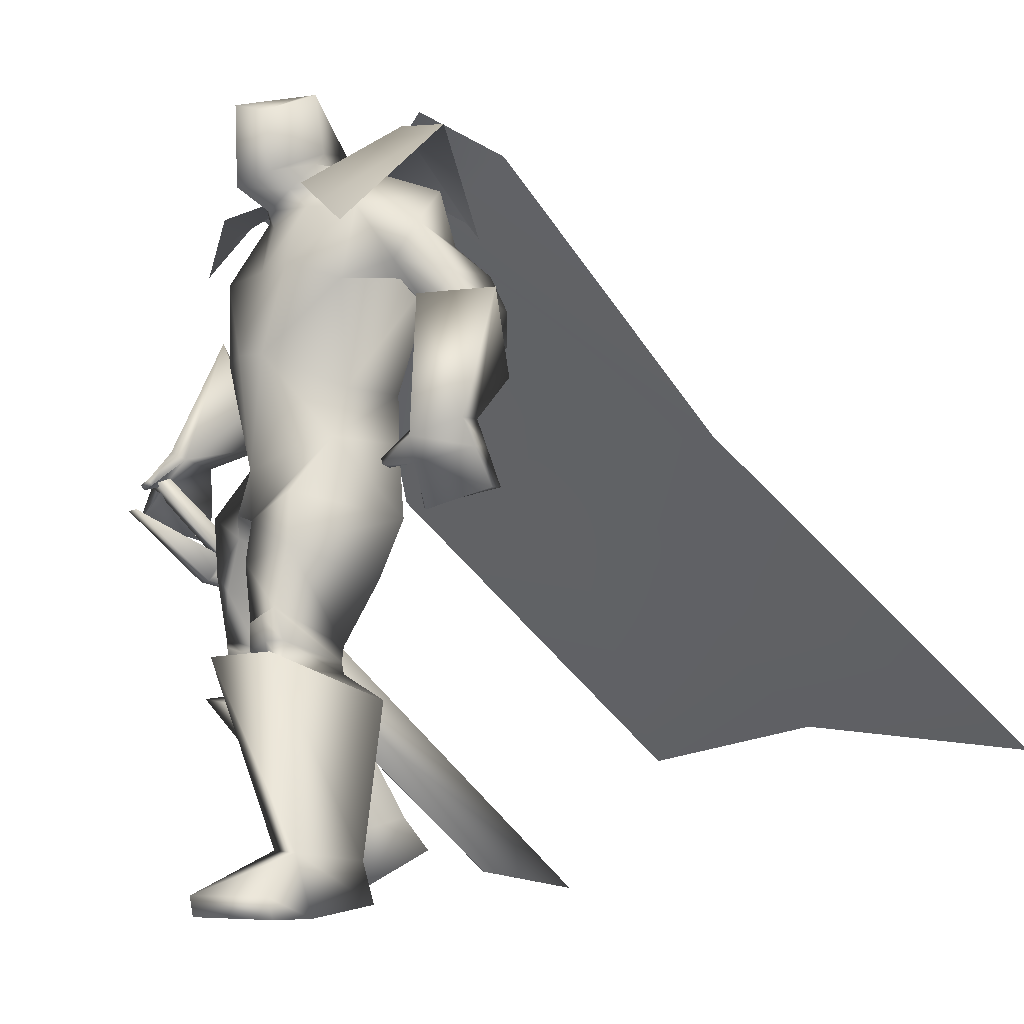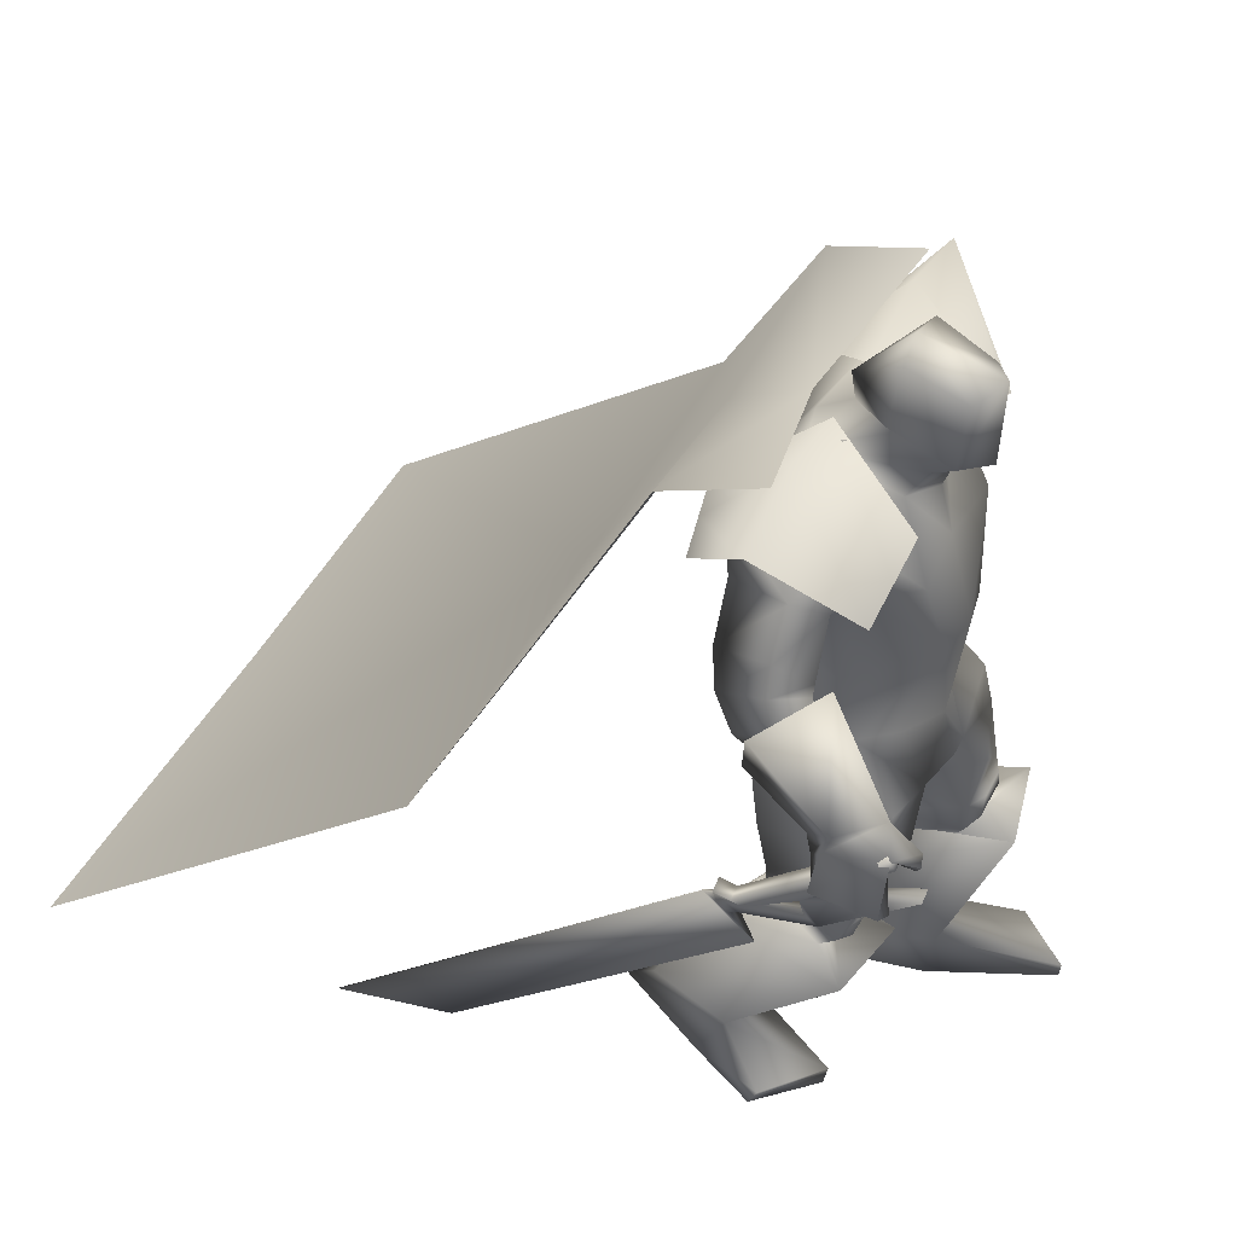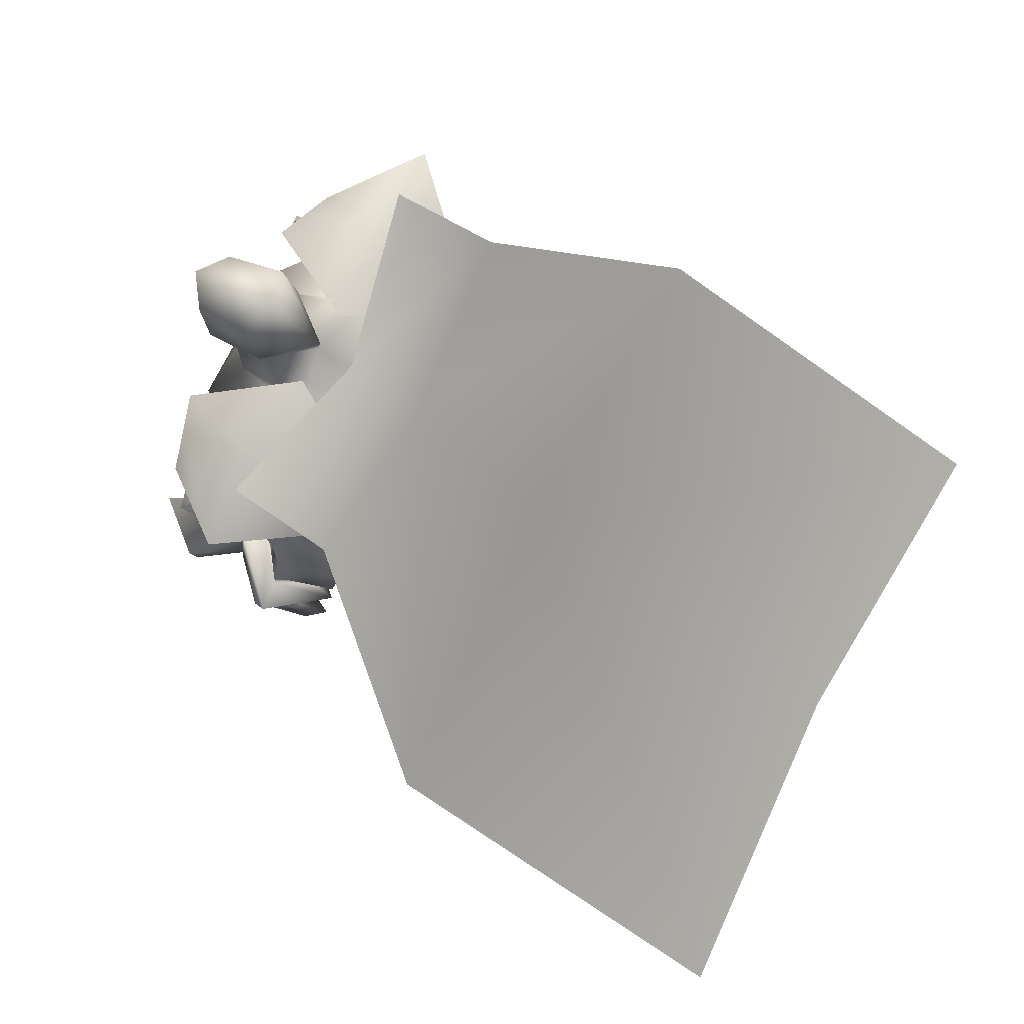
<metadata>
{"format":"obj","ext":"obj","renderer":"f3d","projection":"perspective","resolution":1024,"background":"white","views":[{"elev":-6.9,"azim":59.0,"up":"+Y"},{"elev":45.1,"azim":-64.1,"up":"+Y"},{"elev":79.6,"azim":117.6,"up":"+Y"}]}
</metadata>
<code>
o Cube_Cube.001
v 0.1894 0.5841 -0.2769
v -0.1894 0.5728 -0.2703
v 0.1992 0.5896 0.1142
v -0.1992 0.5896 0.1142
v 0.3089 0.4891 -0.2684
v -0.3089 0.4777 -0.2618
v 0.3373 0.4826 0.08951
v -0.3373 0.4826 0.08951
v 0.07864 0.6815 -0.09616
v -0.07864 0.6815 -0.09616
v 0.4666 0.6853 -0.09011
v -0.4666 0.6853 -0.09011
v 0.3494 0.7415 -0.09478
v -0.3494 0.7415 -0.09478
v 0 0.6579 -0.1662
v 0.3659 0.6665 -0.2989
v -0.3659 0.6665 -0.2989
v 0 0.5797 -0.3217
v 0.6792 0.03224 -0.628
v -0.6792 0.03224 -0.628
v 0 0.06948 -0.6063
v 0.7349 -0.6279 -1.453
v -0.7349 -0.6279 -1.453
v 0 -0.5548 -1.404
v -0.4101 0.01578 0.1815
v -0.4082 -0.006239 0.2004
v -0.4184 -0.1414 -0.000123
v -0.4158 -0.1721 0.02638
v -0.4028 -0.07413 0.2535
v -0.4233 -0.2322 -0.1048
v -0.426 -0.222 -0.1412
v -0.4142 -0.2063 0.03632
v -0.4116 -0.2298 0.06516
v -0.4215 -0.2402 -0.08197
v -0.4215 -0.26 -0.09051
v -0.4242 -0.2535 -0.126
v -0.4228 -0.2684 -0.1114
v -0.4093 -0.2507 -0.1677
v -0.3993 -0.3574 -0.0632
v -0.4463 -0.9585 -0.977
v -0.4294 -0.9137 -0.7148
v -0.4276 -0.9137 -0.7149
v -0.4444 -0.9585 -0.9771
v -0.3974 -0.3574 -0.06333
v -0.4074 -0.2506 -0.1679
v -0.3854 -0.2674 -0.1139
v -0.3868 -0.2525 -0.1285
v -0.3842 -0.259 -0.09307
v -0.3841 -0.2393 -0.08454
v -0.3743 -0.2289 0.06259
v -0.3769 -0.2053 0.03376
v -0.3887 -0.221 -0.1437
v -0.3859 -0.2312 -0.1073
v -0.3654 -0.07315 0.251
v -0.3785 -0.1712 0.02381
v -0.3811 -0.1404 -0.002689
v -0.3709 -0.005258 0.1979
v -0.3728 0.01676 0.1789
v 0.1375 0.6521 -0.1224
v -0.1375 0.6521 -0.1224
v -0 0.6186 -0.1588
v 0.09297 0.5679 0.04841
v -0.09297 0.5679 0.04841
v -0 0.5322 0.08264
v 0.249 0.6014 -0.2039
v -0.2598 0.5722 -0.2152
v 0.2361 0.5472 -0.001447
v -0.23 0.5635 0.00493
v -0 0.4891 -0.2402
v -0 0.3425 -0.2248
v 0.2077 0.4202 -0.2117
v -0.2165 0.3913 -0.2099
v 0.148 0.4242 0.1226
v -0.148 0.4242 0.1226
v -0.001439 0.4297 0.1107
v 0.1875 0.3935 0.009685
v -0.1851 0.396 0.02031
v 0.08367 0.2277 0.1483
v -0.08367 0.2277 0.1483
v 0 0.2358 0.164
v 0.165 0.1569 -0.01788
v -0.165 0.1569 -0.01788
v -0 0.1512 -0.1595
v 0.1429 0.1541 -0.1591
v -0.1429 0.1541 -0.1591
v 0.3814 0.398 -0.1593
v -0.3774 0.3665 -0.0653
v 0.3437 0.3087 -0.1258
v -0.3279 0.3015 -0.003448
v 0.3218 0.4039 -0.2914
v -0.3348 0.3173 -0.195
v 0.2638 0.3025 -0.1928
v -0.2563 0.2699 -0.07262
v 0.426 0.2779 -0.1751
v -0.4155 0.2467 -0.02786
v 0.3559 0.2684 -0.1247
v -0.3409 0.2549 0.01589
v 0.3861 0.2367 -0.2948
v -0.3848 0.1691 -0.1311
v 0.291 0.2422 -0.1913
v -0.2812 0.2089 -0.04453
v 0.3533 0.2914 -0.1373
v -0.3383 0.2766 -0.003053
v 0.408 0.3439 -0.1848
v -0.4014 0.3061 -0.06087
v 0.3589 0.324 -0.31
v -0.3652 0.241 -0.1761
v 0.2811 0.2747 -0.2041
v -0.2728 0.2375 -0.06778
v 0.5038 0.3387 -0.1967
v -0.4974 0.2963 -0.06032
v 0.3742 0.3346 -0.07671
v -0.3577 0.3329 0.04136
v 0.3972 0.1682 -0.2942
v -0.3929 0.1044 -0.1071
v 0.2615 0.1705 -0.1434
v -0.2447 0.1572 0.02091
v 0.001751 -0.01924 0.1338
v 0.189 0.04168 0.02643
v -0.1882 0.03617 0.02561
v -0.001675 0.06072 -0.1404
v 0.1824 0.03663 -0.1402
v -0.1854 0.05196 -0.1424
v 0.06218 -0.138 0.1575
v -0.06111 -0.1633 0.1307
v 0.001169 -0.1207 0.1621
v 0.0324 -0.2271 -0.07883
v -0.03809 -0.2235 -0.1185
v -0.003372 -0.1817 -0.09281
v 0.2214 -0.1318 -0.1313
v -0.2268 -0.1167 -0.1535
v -0.003596 -0.07437 -0.1772
v 0.2286 -0.3374 0.1805
v -0.235 -0.3747 0.07814
v 0.1001 -0.3653 0.1748
v -0.1079 -0.4037 0.05947
v 0.0697 -0.4206 0.02669
v -0.08561 -0.4209 -0.09897
v 0.1766 -0.4117 -0.01091
v -0.1935 -0.4001 -0.128
v 0.1149 -0.2366 0.1951
v -0.1158 -0.2781 0.1305
v 0.2354 -0.2023 0.1547
v -0.2366 -0.2327 0.1027
v 0.2047 -0.2674 -0.08057
v -0.2158 -0.25 -0.1436
v 0.2344 -0.4635 0.1546
v -0.2455 -0.4975 0.007216
v 0.1205 -0.4824 0.1472
v -0.1319 -0.5102 -0.009911
v 0.09019 -0.482 0.0251
v -0.1041 -0.4563 -0.1201
v 0.184 -0.4719 -0.007586
v -0.1986 -0.4338 -0.1433
v 0.0958 -0.4335 0.1709
v -0.1064 -0.4723 0.03506
v 0.252 -0.409 0.17
v -0.262 -0.4478 0.0476
v 0.06682 -0.4573 0.04646
v -0.08194 -0.4523 -0.08899
v 0.1985 -0.4466 0.004593
v -0.2147 -0.4268 -0.1198
v 0.2187 -0.4092 0.1952
v -0.228 -0.4569 0.06974
v 0.1358 -0.4251 0.1906
v -0.1456 -0.4708 0.05749
v 0.1602 -0.4598 0.1781
v -0.1709 -0.5037 0.02851
v 0.2015 -0.453 0.1808
v -0.2121 -0.4991 0.03472
v 0.1411 -0.3669 0.1949
v -0.1482 -0.4091 0.08057
v 0.2005 -0.354 0.1976
v -0.2069 -0.3958 0.08919
v 0.2669 -0.9852 0.1036
v -0.2668 -0.9459 -0.2344
v 0.148 -0.9777 0.107
v -0.1484 -0.934 -0.2447
v 0.09825 -0.9501 -0.0413
v -0.1169 -0.854 -0.3837
v 0.1884 -0.9624 -0.08218
v -0.2107 -0.8594 -0.4169
v 0.1135 -0.4399 0.2721
v -0.1222 -0.5264 0.1209
v 0.3141 -0.4375 0.2305
v -0.3237 -0.5079 0.0884
v 0.04688 -0.5383 0.03788
v -0.06059 -0.5121 -0.134
v 0.2702 -0.5293 -0.05817
v -0.2859 -0.4641 -0.2122
v 0.1372 -0.8462 0.1298
v -0.1406 -0.8166 -0.1927
v 0.2635 -0.8497 0.1415
v -0.2655 -0.8281 -0.1711
v 0.09789 -0.8576 -0.008109
v -0.114 -0.7779 -0.3183
v 0.2221 -0.8686 -0.03767
v -0.24 -0.7823 -0.3426
v 0.3613 -0.9352 0.2522
v -0.3398 -0.9092 -0.06411
v 0.2548 -0.9329 0.3733
v -0.217 -0.9155 0.04032
v 0.2603 -0.9759 0.3686
v -0.2233 -0.9581 0.03313
v 0.357 -0.9813 0.2361
v -0.338 -0.954 -0.0842
v 0.44 -0.08041 -0.2263
v -0.4446 -0.1044 0.05074
v 0.3623 -0.1276 -0.1078
v -0.4695 -0.07927 0.1958
v 0.4085 -0.0745 -0.2662
v -0.4075 -0.1392 0.0454
v 0.3307 -0.1179 -0.1215
v -0.4382 -0.09354 0.2061
v 0.3949 0.02336 -0.04992
v -0.3638 0.06441 0.1677
v 0.4788 0.0572 -0.131
v -0.4503 0.06714 0.08616
v 0.4515 0.06069 -0.1826
v -0.4316 0.04247 0.037
v 0.3691 0.04332 -0.06897
v -0.3473 0.04831 0.1374
v 0.2971 0.4227 -0.06202
v -0.2847 0.4334 -0.001015
v 0.3489 0.5017 -0.09269
v -0.3469 0.4898 -0.05395
v 0.2341 0.4829 -0.2526
v -0.2508 0.4081 -0.2063
v 0.1899 0.4037 -0.1395
v -0.1862 0.3864 -0.07829
v 0.2901 0.2833 -0.2418
v -0.2865 0.2309 -0.1051
v 0.3272 0.3065 -0.292
v -0.3305 0.2324 -0.1564
v 0.3009 0.2551 -0.2343
v -0.2953 0.207 -0.08833
v 0.3432 0.2548 -0.2816
v -0.3416 0.1908 -0.1286
v 0.2782 0.3104 -0.2354
v -0.2764 0.2583 -0.112
v 0.3047 0.354 -0.2798
v -0.3119 0.2777 -0.166
v 0.09793 0.01317 0.09279
v -0.09595 -0.003027 0.08587
v 0.2114 -0.08546 0.1388
v -0.21 -0.1046 0.123
v 0.355 0.1962 -0.1104
v -0.3359 0.1912 0.05262
v 0.4301 0.2117 -0.1725
v -0.4167 0.1849 -0.003585
v 0.3885 0.1752 -0.2455
v -0.3802 0.1269 -0.06446
v 0.3098 0.177 -0.1583
v -0.2943 0.1579 0.009448
v 0.365 -0.03057 -0.07872
v -0.4045 0.007239 0.189
v 0.4603 0.000937 -0.1724
v -0.4389 0.001182 0.0647
v 0.4308 0.008017 -0.2178
v -0.4124 -0.03208 0.03992
v 0.3387 -0.01105 -0.09231
v -0.3853 -0.01285 0.1745
v 0.2915 -0.02119 -0.05502
v -0.3754 -0.0267 0.2275
v 0.2983 -0.0341 -0.05478
v -0.375 -0.01586 0.2372
v 0.3047 -0.01616 -0.03097
v -0.3512 -0.01645 0.2182
v 0.3115 -0.03035 -0.0303
v -0.3504 -0.00513 0.2291
v -0 0.665 -0.08793
v 0.06323 0.6762 0.01158
v -0.06323 0.6762 0.01158
v -0 0.7236 -0.09796
v 0.08121 0.6972 0.001152
v -0.08121 0.6972 0.001152
v 0.07416 0.8318 0.01925
v -0.07416 0.8318 0.01925
v -0 0.8483 0.01199
v 0.06379 0.6089 0.07611
v -0.06379 0.6089 0.07611
v 0 0.5695 0.09542
v 0.0633 0.7812 0.1401
v -0.0633 0.7812 0.1401
v 0 0.8025 0.1813
v 0.07436 0.6428 0.1275
v -0.07436 0.6428 0.1275
v 0 0.6157 0.1747
v 0.2682 0.5361 0.1019
v 0.2492 0.5366 -0.2727
v 0.2726 0.7277 -0.09313
v -0.2682 0.5361 0.1019
v -0.2492 0.5253 -0.266
v -0.2726 0.7277 -0.09313
v -0.03893 -0.325 -0.1053
v 0.02804 -0.3265 -0.02169
f 15 13 16
f 15 16 18
f 17 14 15
f 17 15 18
f 18 16 19
f 18 19 21
f 20 17 18
f 20 18 21
f 21 19 22
f 21 22 24
f 23 20 21
f 23 21 24
f 28 32 33
f 28 33 29
f 34 30 31
f 34 31 35
f 27 30 34
f 27 34 28
f 32 34 35
f 32 35 33
f 35 31 36
f 35 36 37
f 37 36 38
f 37 38 39
f 39 38 40
f 39 40 41
f 39 41 42
f 39 42 44
f 41 40 43
f 41 43 42
f 40 38 45
f 40 45 43
f 37 39 44
f 37 44 46
f 38 36 47
f 38 47 45
f 35 37 46
f 35 46 48
f 36 31 52
f 36 52 47
f 33 35 48
f 33 48 50
f 34 32 51
f 34 51 49
f 28 34 49
f 28 49 55
f 30 27 56
f 30 56 53
f 29 33 50
f 29 50 54
f 32 28 55
f 32 55 51
f 31 30 53
f 31 53 52
f 25 26 57
f 25 57 58
f 50 51 55
f 50 55 54
f 52 53 49
f 52 49 48
f 49 53 56
f 49 56 55
f 48 49 51
f 50 48 51
f 47 52 48
f 47 48 46
f 45 47 46
f 45 46 44
f 43 45 44
f 43 44 42
f 28 29 54
f 28 54 55
f 25 58 56
f 25 56 27
f 55 56 58
f 55 58 57
f 26 28 55
f 26 55 57
f 25 27 28
f 25 28 26
f 59 62 67
f 59 67 65
f 68 63 60
f 68 60 66
f 59 65 69
f 59 69 61
f 69 66 60
f 69 60 61
f 69 65 71
f 69 71 70
f 72 66 69
f 72 69 70
f 62 64 75
f 62 75 73
f 75 64 63
f 75 63 74
f 67 62 73
f 67 73 76
f 74 63 68
f 74 68 77
f 73 75 80
f 73 80 78
f 80 75 74
f 80 74 79
f 76 73 78
f 76 78 81
f 79 74 77
f 79 77 82
f 70 71 84
f 70 84 83
f 85 72 70
f 85 70 83
f 71 76 81
f 71 81 84
f 82 77 72
f 82 72 85
f 88 102 104
f 88 104 86
f 105 103 89
f 105 89 87
f 102 96 94
f 102 94 104
f 95 97 103
f 95 103 105
f 92 108 102
f 92 102 88
f 103 109 93
f 103 93 89
f 108 100 96
f 108 96 102
f 97 101 109
f 97 109 103
f 83 84 122
f 83 122 121
f 123 85 83
f 123 83 121
f 84 81 119
f 84 119 122
f 120 82 85
f 120 85 123
f 124 126 129
f 124 129 127
f 129 126 125
f 129 125 128
f 122 130 132
f 122 132 121
f 132 131 123
f 132 123 121
f 130 127 129
f 130 129 132
f 129 128 131
f 129 131 132
f 141 135 133
f 141 133 143
f 134 136 142
f 134 142 144
f 143 133 139
f 143 139 145
f 140 134 144
f 140 144 146
f 137 159 155
f 137 155 135
f 156 160 138
f 156 138 136
f 159 151 149
f 159 149 155
f 150 152 160
f 150 160 156
f 139 161 159
f 139 159 137
f 160 162 140
f 160 140 138
f 161 153 151
f 161 151 159
f 152 154 162
f 152 162 160
f 133 157 161
f 133 161 139
f 162 158 134
f 162 134 140
f 157 147 153
f 157 153 161
f 154 148 158
f 154 158 162
f 157 133 173
f 157 173 163
f 174 134 158
f 174 158 164
f 147 157 163
f 147 163 169
f 164 158 148
f 164 148 170
f 135 155 165
f 135 165 171
f 166 156 136
f 166 136 172
f 155 149 167
f 155 167 165
f 168 150 156
f 168 156 166
f 149 147 169
f 149 169 167
f 170 148 150
f 170 150 168
f 133 135 171
f 133 171 173
f 172 136 134
f 172 134 174
f 171 165 163
f 171 163 173
f 164 166 172
f 164 172 174
f 165 167 169
f 165 169 163
f 170 168 166
f 170 166 164
f 149 183 185
f 149 185 147
f 186 184 150
f 186 150 148
f 151 187 183
f 151 183 149
f 184 188 152
f 184 152 150
f 153 189 187
f 153 187 151
f 188 190 154
f 188 154 152
f 147 185 189
f 147 189 153
f 190 186 148
f 190 148 154
f 175 177 179
f 175 179 181
f 180 178 176
f 180 176 182
f 183 191 193
f 183 193 185
f 194 192 184
f 194 184 186
f 187 195 191
f 187 191 183
f 192 196 188
f 192 188 184
f 195 179 177
f 195 177 191
f 178 180 196
f 178 196 192
f 189 197 195
f 189 195 187
f 196 198 190
f 196 190 188
f 197 181 179
f 197 179 195
f 180 182 198
f 180 198 196
f 185 193 197
f 185 197 189
f 198 194 186
f 198 186 190
f 193 175 181
f 193 181 197
f 182 176 194
f 182 194 198
f 193 191 201
f 193 201 199
f 202 192 194
f 202 194 200
f 175 193 199
f 175 199 205
f 200 194 176
f 200 176 206
f 191 177 203
f 191 203 201
f 204 178 192
f 204 192 202
f 177 175 205
f 177 205 203
f 206 176 178
f 206 178 204
f 201 203 205
f 201 205 199
f 206 204 202
f 206 202 200
f 207 209 213
f 207 213 211
f 214 210 208
f 214 208 212
f 112 215 217
f 112 217 110
f 218 216 113
f 218 113 111
f 110 217 219
f 110 219 114
f 220 218 111
f 220 111 115
f 114 219 221
f 114 221 116
f 222 220 115
f 222 115 117
f 67 223 225
f 67 225 65
f 226 224 68
f 226 68 66
f 223 88 86
f 223 86 225
f 87 89 224
f 87 224 226
f 65 225 227
f 65 227 71
f 228 226 66
f 228 66 72
f 225 86 90
f 225 90 227
f 91 87 226
f 91 226 228
f 76 229 223
f 76 223 67
f 224 230 77
f 224 77 68
f 229 92 88
f 229 88 223
f 89 93 230
f 89 230 224
f 71 227 229
f 71 229 76
f 230 228 72
f 230 72 77
f 227 90 92
f 227 92 229
f 93 91 228
f 93 228 230
f 86 104 106
f 86 106 90
f 107 105 87
f 107 87 91
f 94 98 106
f 94 106 104
f 107 99 95
f 107 95 105
f 108 92 239
f 108 239 231
f 240 93 109
f 240 109 232
f 100 108 231
f 100 231 235
f 232 109 101
f 232 101 236
f 106 98 237
f 106 237 233
f 238 99 107
f 238 107 234
f 90 106 233
f 90 233 241
f 234 107 91
f 234 91 242
f 98 100 235
f 98 235 237
f 236 101 99
f 236 99 238
f 92 90 241
f 92 241 239
f 242 91 93
f 242 93 240
f 241 233 231
f 241 231 239
f 232 234 242
f 232 242 240
f 233 237 235
f 233 235 231
f 236 238 234
f 236 234 232
f 78 80 118
f 78 118 243
f 118 80 79
f 118 79 244
f 78 243 119
f 78 119 81
f 120 244 79
f 120 79 82
f 118 126 124
f 118 124 243
f 125 126 118
f 125 118 244
f 124 141 143
f 124 143 245
f 144 142 125
f 144 125 246
f 119 243 124
f 119 124 245
f 125 244 120
f 125 120 246
f 119 245 130
f 119 130 122
f 131 246 120
f 131 120 123
f 130 245 143
f 130 143 145
f 144 246 131
f 144 131 146
f 96 247 249
f 96 249 94
f 250 248 97
f 250 97 95
f 247 112 110
f 247 110 249
f 111 113 248
f 111 248 250
f 94 249 251
f 94 251 98
f 252 250 95
f 252 95 99
f 249 110 114
f 249 114 251
f 115 111 250
f 115 250 252
f 100 253 247
f 100 247 96
f 248 254 101
f 248 101 97
f 253 116 112
f 253 112 247
f 113 117 254
f 113 254 248
f 98 251 253
f 98 253 100
f 254 252 99
f 254 99 101
f 251 114 116
f 251 116 253
f 117 115 252
f 117 252 254
f 112 116 221
f 112 221 215
f 222 117 113
f 222 113 216
f 215 255 257
f 215 257 217
f 258 256 216
f 258 216 218
f 255 209 207
f 255 207 257
f 208 210 256
f 208 256 258
f 217 257 259
f 217 259 219
f 260 258 218
f 260 218 220
f 257 207 211
f 257 211 259
f 212 208 258
f 212 258 260
f 261 213 209
f 261 209 255
f 210 214 262
f 210 262 256
f 219 259 261
f 219 261 221
f 262 260 220
f 262 220 222
f 259 211 213
f 259 213 261
f 214 212 260
f 214 260 262
f 261 255 265
f 261 265 263
f 266 256 262
f 266 262 264
f 221 261 263
f 221 263 267
f 264 262 222
f 264 222 268
f 255 215 269
f 255 269 265
f 270 216 256
f 270 256 266
f 215 221 267
f 215 267 269
f 268 222 216
f 268 216 270
f 267 263 265
f 267 265 269
f 266 264 268
f 266 268 270
f 286 280 272
f 286 272 275
f 273 281 287
f 273 287 276
f 271 274 275
f 271 275 272
f 276 274 271
f 276 271 273
f 286 275 277
f 286 277 283
f 278 276 287
f 278 287 284
f 277 275 274
f 277 274 279
f 274 276 278
f 274 278 279
f 283 277 279
f 283 279 285
f 279 278 284
f 279 284 285
f 288 282 280
f 288 280 286
f 281 282 288
f 281 288 287
f 286 283 285
f 286 285 288
f 285 284 287
f 285 287 288
f 62 280 282
f 62 282 64
f 282 281 63
f 282 63 64
f 59 272 280
f 59 280 62
f 281 273 60
f 281 60 63
f 59 61 271
f 59 271 272
f 271 61 60
f 271 60 273
f 290 1 9
f 290 9 291
f 291 11 5
f 291 5 290
f 3 289 291
f 3 291 9
f 289 7 11
f 289 11 291
f 12 294 293
f 12 293 6
f 294 10 2
f 294 2 293
f 8 292 294
f 8 294 12
f 292 4 10
f 292 10 294
f 128 295 146
f 128 146 131
f 138 140 146
f 138 146 295
f 125 142 295
f 125 295 128
f 136 138 295
f 136 295 142
f 127 130 145
f 127 145 296
f 137 296 145
f 137 145 139
f 135 141 296
f 135 296 137
f 124 127 296
f 124 296 141

</code>
